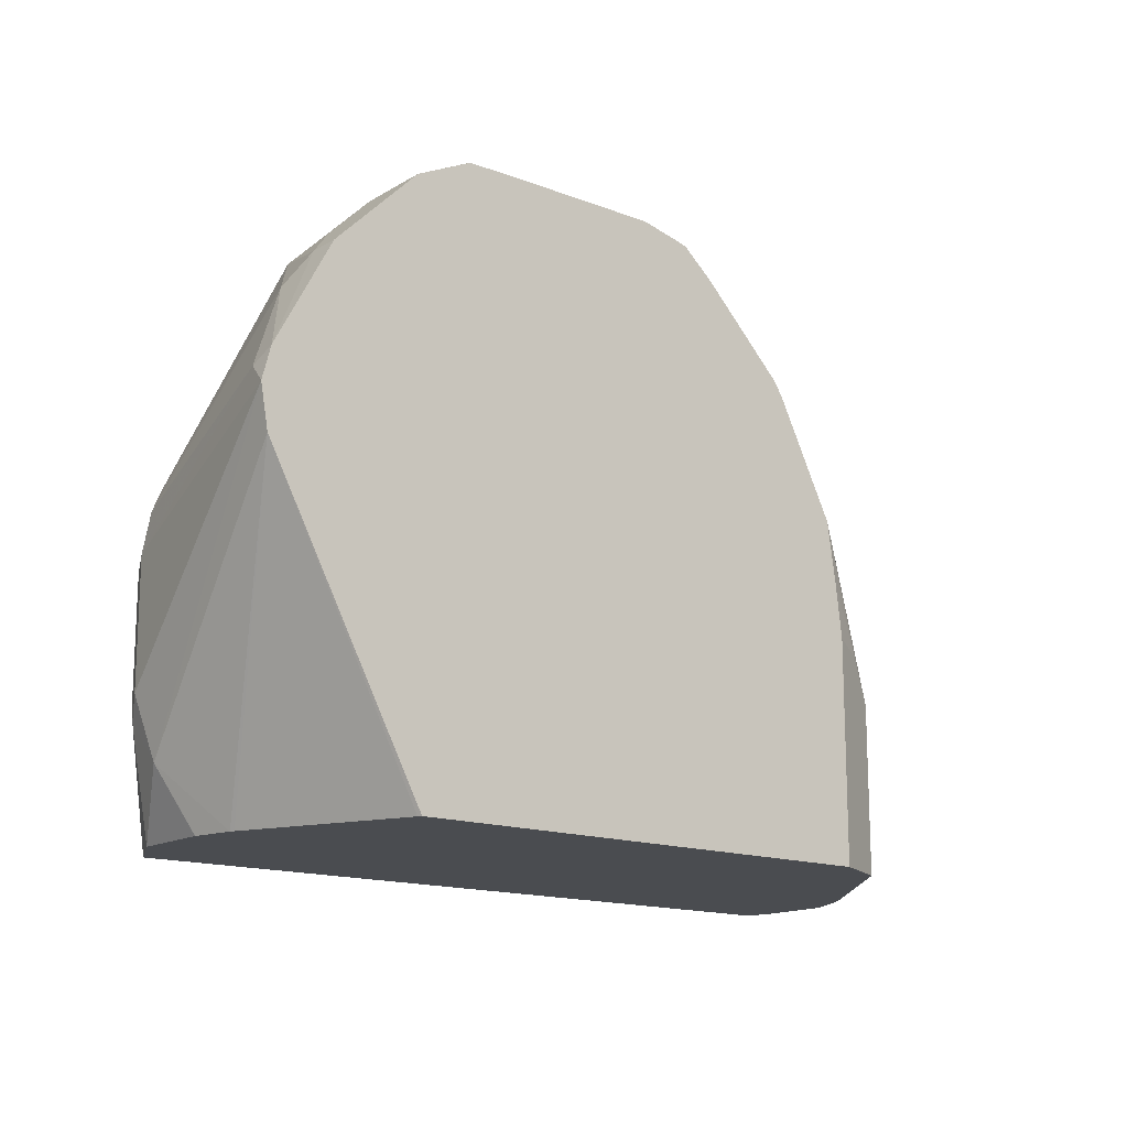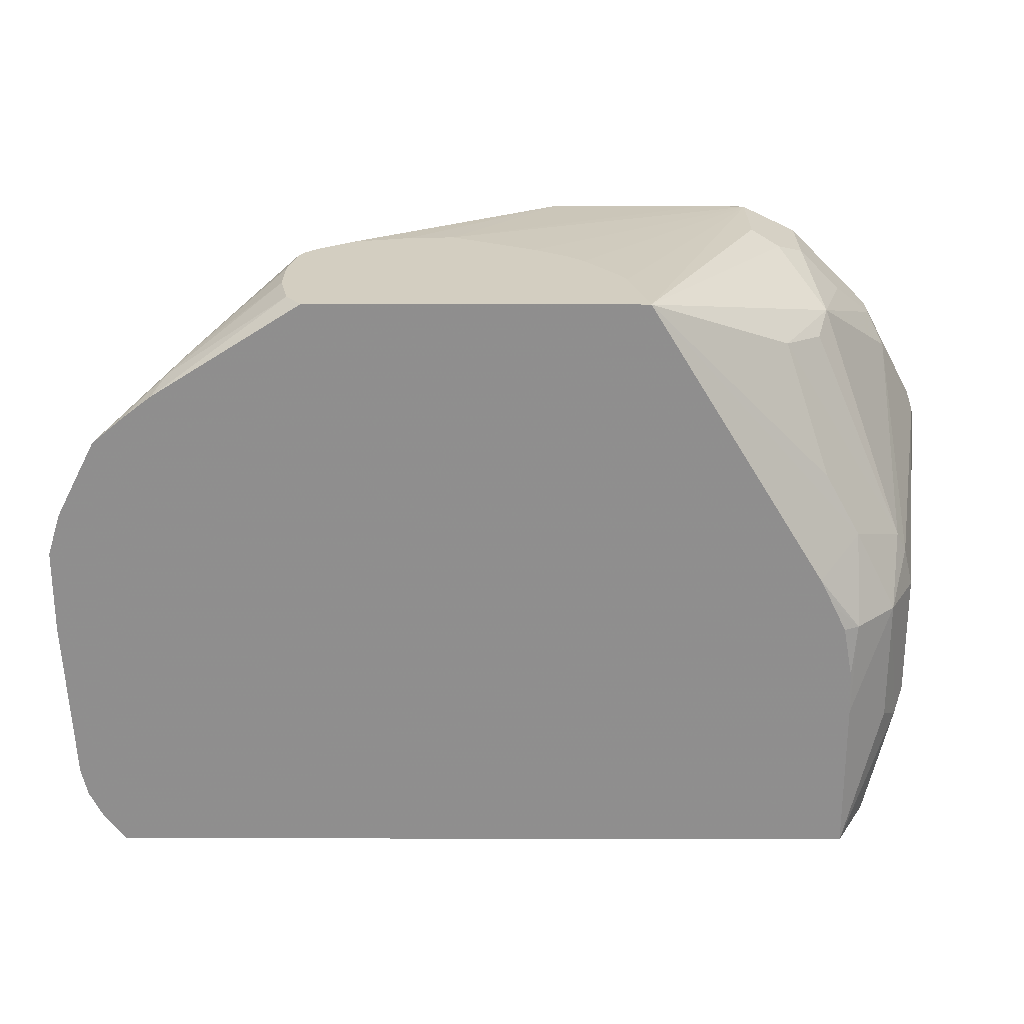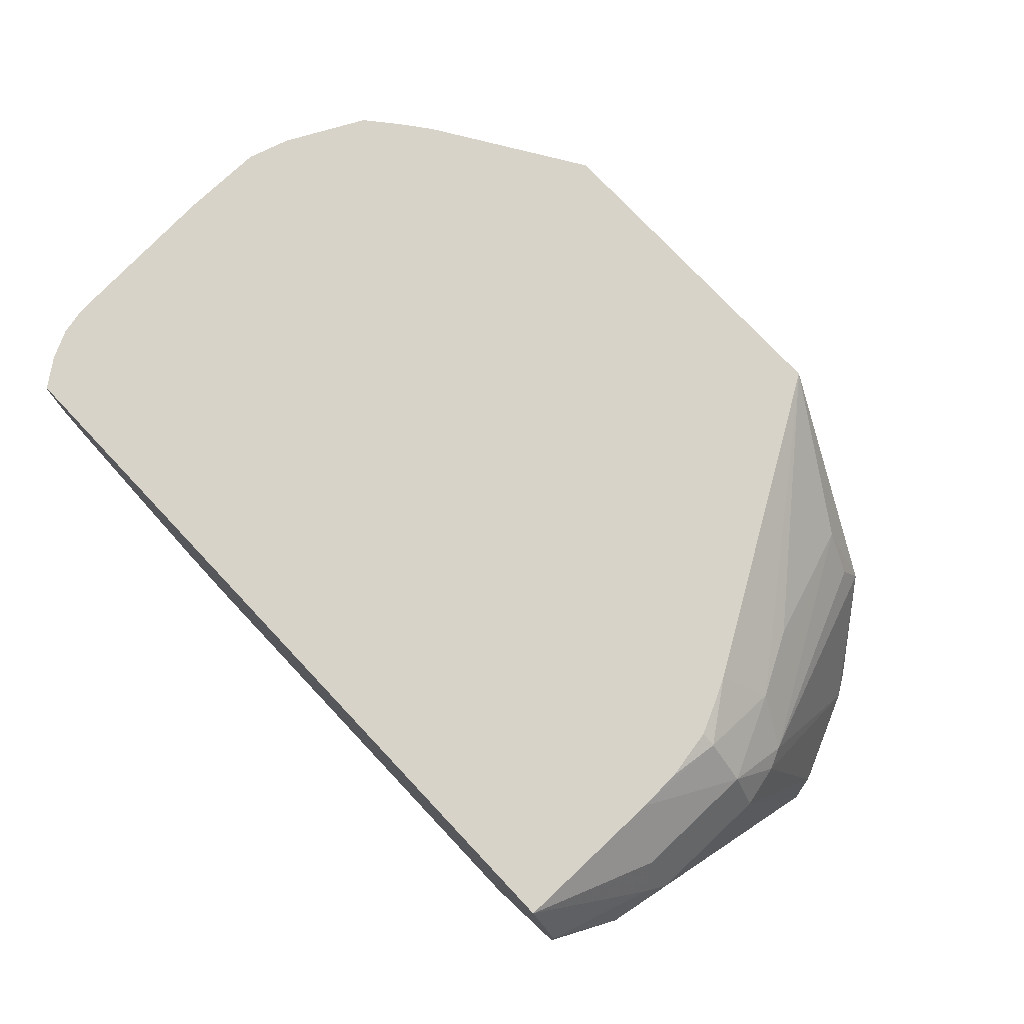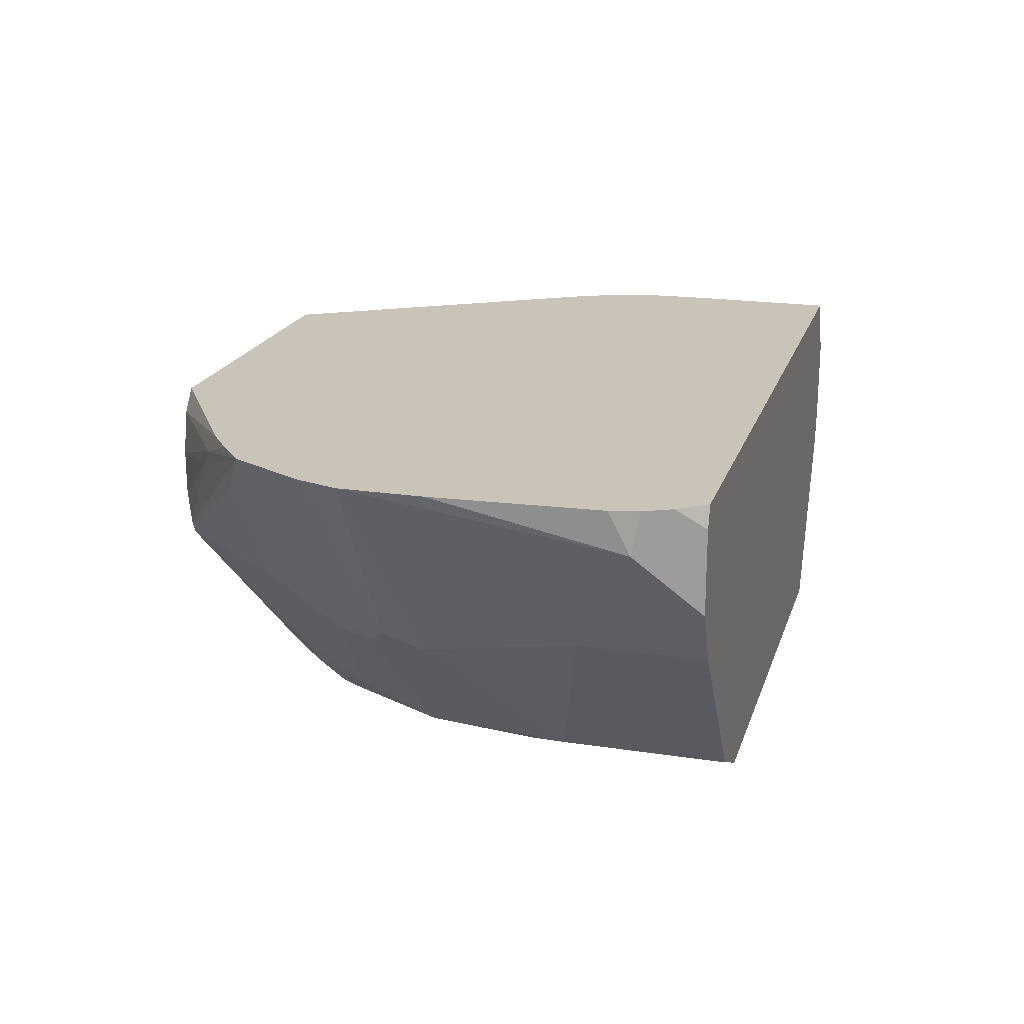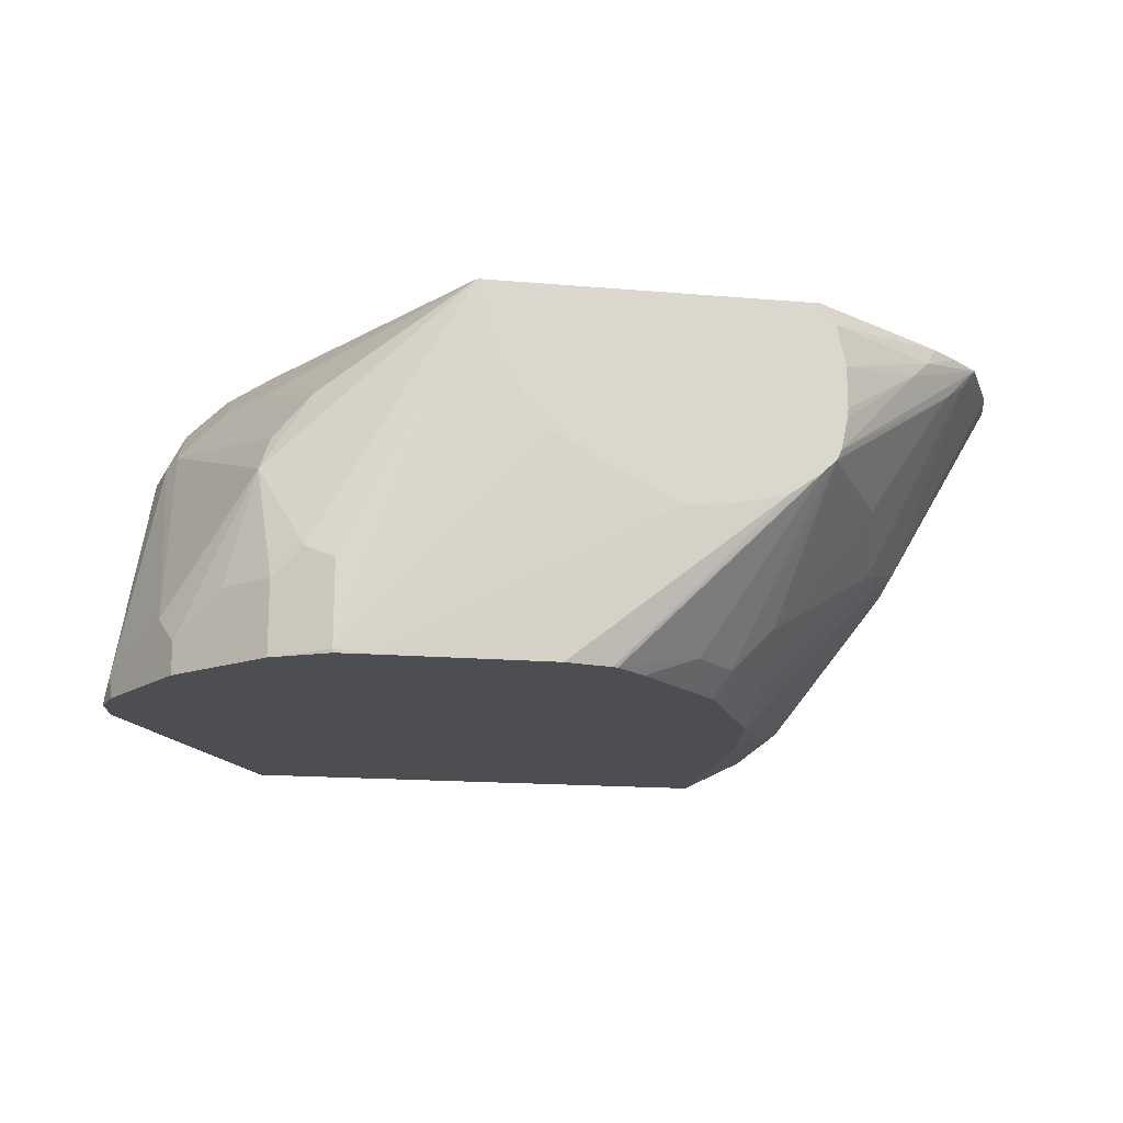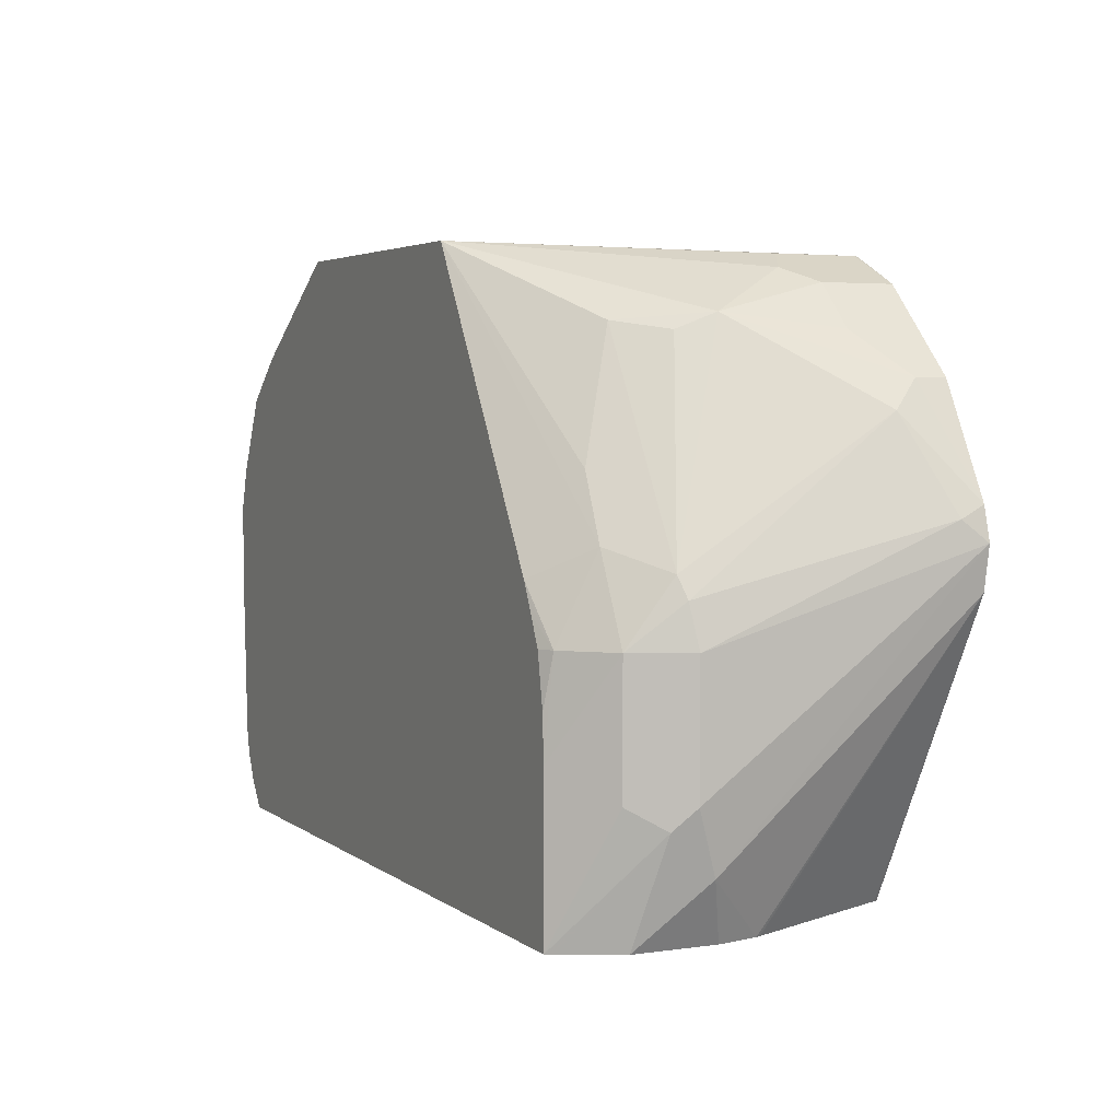
<metadata>
{"format":"obj","ext":"obj","renderer":"f3d","projection":"perspective","resolution":1024,"background":"white","views":[{"elev":-15.1,"azim":140.9,"up":"+Y"},{"elev":24.9,"azim":0.2,"up":"+Y"},{"elev":76.4,"azim":46.7,"up":"+Z"},{"elev":20.0,"azim":-74.2,"up":"+Z"},{"elev":-16.5,"azim":170.1,"up":"+Z"},{"elev":3.9,"azim":64.6,"up":"+Y"}]}
</metadata>
<code>
v -0.2437 0.3187 -0.07495
v -0.2437 0.3187 -0.07498
v -0.2312 0.3187 -0.09996
v -0.2436 0.3187 -0.03748
v -0.2437 0.3187 -0.03749
v -0.2499 0.3312 -0.0279
v -0.2577 0.3468 -0.04686
v -0.2437 0.3749 -0.07498
v -0.2312 0.3187 -0.09998
v -0.1749 0.3187 -0.175
v -0.1749 0.3187 -0.1749
v -0.2405 0.3187 -0.0279
v -0.2561 0.3437 -0.0279
v -0.259 0.3562 -0.0279
v -0.2629 0.4311 -0.0279
v -0.2629 0.4686 -0.0279
v -0.239 0.3843 -0.08436
v -0.2312 0.3749 -0.09998
v -0.1749 0.3936 -0.175
v -0.15 0.3187 -0.1874
v -0.1624 0.3187 -0.1812
v 0.09828 0.3187 -0.0279
v -0.2571 0.4874 -0.0279
v -0.2132 0.4686 -0.1125
v -0.2202 0.4592 -0.1031
v -0.2124 0.4499 -0.1187
v -0.164 0.4218 -0.1781
v -0.1398 0.4686 -0.1891
v -0.1624 0.4124 -0.1812
v -0.1466 0.4174 -0.1891
v -0.1757 0.4124 -0.1687
v -0.1466 0.3187 -0.1891
v 0.1062 0.3187 -0.04374
v 0.09997 0.3187 -0.03124
v 0.1265 0.3655 -0.06561
v 0.1187 0.3749 -0.04999
v 0.09828 0.3886 -0.0279
v -0.2391 0.5224 -0.0279
v -0.2319 0.5248 -0.03749
v -0.1921 0.4967 -0.1218
v -0.2015 0.478 -0.1218
v -0.1375 0.5061 -0.175
v -0.121 0.5061 -0.1891
v -0.1437 0.442 -0.1891
v 0.0741 0.3187 -0.1891
v 0.1124 0.3187 -0.05622
v 0.1265 0.3468 -0.08436
v 0.1312 0.3749 -0.07498
v 0.1312 0.4311 -0.07498
v 0.1187 0.4311 -0.04999
v 0.09997 0.4311 -0.03124
v 0.09747 0.4082 -0.0279
v -0.2202 0.5342 -0.04686
v -0.2251 0.5341 -0.0279
v -0.2062 0.5506 -0.03749
v -0.1968 0.5576 -0.04686
v -0.1533 0.5859 -0.09373
v -0.1827 0.5342 -0.1031
v -0.1359 0.5342 -0.1593
v -0.1171 0.5342 -0.1781
v -0.1141 0.5199 -0.1891
v 0.1447 0.4499 -0.1891
v 0.07495 0.3187 -0.1874
v 0.1124 0.3187 -0.0937
v 0.148 0.4688 -0.1891
v 0.1124 0.3187 -0.09395
v 0.1083 0.3187 -0.1125
v 0.1453 0.478 -0.1781
v 0.1265 0.4499 -0.07265
v 0.1218 0.4592 -0.0703
v 0.09997 0.4686 -0.04999
v 0.09325 0.4311 -0.0279
v 0.08106 0.456 -0.0279
v 0.08412 0.4499 -0.0279
v 0.0873 0.4435 -0.0279
v -0.1509 0.5859 -0.09856
v -0.2125 0.5438 -0.0279
v -0.153 0.5859 -0.03749
v -0.1569 0.5859 -0.05624
v -0.1569 0.5859 -0.07498
v -0.1564 0.5859 -0.07923
v -0.0984 0.553 -0.1781
v -0.09454 0.5419 -0.1891
v -0.1099 0.5265 -0.1891
v -0.1445 0.5859 -0.1046
v 0.1075 0.3187 -0.1144
v 0.1442 0.4833 -0.1891
v 0.1249 0.5186 -0.1625
v 0.08746 0.5561 -0.1062
v 0.08247 0.5492 -0.08998
v 0.06558 0.553 -0.0703
v 0.08432 0.4967 -0.05155
v 0.001465 0.5859 -0.0279
v -0.1461 0.5859 -0.0279
v -0.05899 0.5756 -0.1891
v -0.07246 0.564 -0.1891
v -0.0758 0.5607 -0.1891
v -0.1301 0.5859 -0.1147
v -0.05694 0.5764 -0.1891
v 0.1187 0.5311 -0.175
v 0.1187 0.5311 -0.1891
v 0.08122 0.5686 -0.1562
v 0.06871 0.5748 -0.1437
v 0.09997 0.5498 -0.1562
v 0.05621 0.5811 -0.15
v 0.05621 0.5811 -0.1874
v -0.007142 0.5859 -0.06108
v -0.1049 0.5859 -0.1203
v -0.03586 0.5811 -0.1891
v 0.09997 0.5498 -0.1891
v 0.08122 0.5686 -0.1891
v 0.0766 0.5709 -0.1891
v 0.05588 0.5807 -0.1891
v 0.03746 0.5811 -0.1891
v -0.08461 0.5859 -0.1215
v -0.04716 0.5859 -0.1028
v -0.03268 0.5859 -0.09343
v -0.02512 0.5859 -0.08663
v -0.009395 0.5859 -0.06561
f 56 81 57
f 56 80 81
f 56 79 80
f 55 79 56
f 55 77 78
f 54 77 55
f 53 76 58
f 53 57 76
f 51 75 72
f 51 74 75
f 55 78 79
f 57 81 80
f 57 78 94
f 57 79 78
f 57 94 93
f 57 93 107
f 57 107 119
f 57 118 117
f 57 117 116
f 57 116 115
f 57 115 108
f 57 108 98
f 57 98 85
f 51 73 74
f 57 85 76
f 57 80 79
f 57 119 118
f 47 62 65
f 51 72 52
f 38 53 39
f 38 54 55
f 38 55 56
f 38 56 57
f 38 57 53
f 39 53 40
f 40 53 58
f 40 58 59
f 40 59 42
f 40 42 41
f 42 59 60
f 42 60 61
f 51 71 73
f 42 61 43
f 46 64 47
f 47 65 48
f 47 64 66
f 47 66 67
f 47 67 62
f 48 65 49
f 49 65 68
f 49 68 69
f 49 69 50
f 50 69 70
f 50 70 71
f 50 71 51
f 45 62 63
f 58 76 59
f 88 100 89
f 60 82 97
f 89 100 104
f 89 104 102
f 91 93 92
f 93 103 105
f 93 105 106
f 93 106 107
f 98 108 109
f 98 109 99
f 100 101 110
f 100 110 104
f 102 111 106
f 102 106 105
f 102 105 103
f 102 104 110
f 102 110 111
f 106 111 112
f 106 112 113
f 106 113 114
f 106 114 115
f 106 115 116
f 106 116 117
f 106 117 118
f 106 118 119
f 106 119 107
f 37 50 51
f 89 91 90
f 89 93 91
f 89 103 93
f 89 102 103
f 60 97 83
f 60 83 84
f 60 84 61
f 60 76 85
f 60 85 82
f 62 67 86
f 62 86 63
f 65 87 68
f 68 87 88
f 68 88 69
f 69 88 70
f 70 88 89
f 59 76 60
f 70 89 90
f 70 91 71
f 71 91 92
f 71 92 93
f 71 93 73
f 77 94 78
f 82 95 96
f 82 96 97
f 82 85 95
f 85 98 99
f 85 99 95
f 87 100 88
f 87 101 100
f 70 90 91
f 37 51 52
f 10 20 21
f 35 49 50
f 6 12 22
f 6 22 37
f 6 37 52
f 6 52 72
f 6 72 75
f 6 75 74
f 6 74 73
f 6 73 93
f 6 93 94
f 6 94 77
f 6 77 54
f 6 54 38
f 6 38 23
f 6 23 16
f 6 16 15
f 6 15 14
f 6 14 13
f 7 13 14
f 7 14 15
f 7 15 16
f 7 16 8
f 8 17 18
f 8 16 17
f 9 18 19
f 9 19 10
f 6 13 7
f 5 12 6
f 4 12 5
f 3 10 11
f 108 115 109
f 1 2 3
f 1 3 11
f 1 11 21
f 1 21 20
f 1 20 32
f 1 32 45
f 1 45 63
f 1 63 86
f 1 86 67
f 1 67 66
f 1 66 64
f 10 19 20
f 1 64 46
f 1 33 22
f 1 22 12
f 1 12 4
f 1 4 5
f 1 5 6
f 1 6 7
f 1 7 2
f 2 7 8
f 2 8 18
f 2 18 9
f 2 9 3
f 3 9 10
f 1 46 33
f 35 50 36
f 10 21 11
f 16 24 25
f 28 97 96
f 28 96 95
f 28 95 99
f 28 99 109
f 28 109 114
f 28 114 113
f 28 113 112
f 28 112 111
f 28 111 110
f 28 110 101
f 28 101 87
f 28 87 65
f 28 65 62
f 28 62 45
f 28 45 32
f 28 32 30
f 28 30 44
f 28 44 29
f 28 41 42
f 29 44 30
f 33 46 34
f 34 46 35
f 35 46 47
f 35 47 48
f 35 48 49
f 28 83 97
f 28 84 83
f 28 61 84
f 28 43 61
f 16 25 26
f 16 26 18
f 16 18 17
f 18 26 19
f 19 27 28
f 19 28 29
f 19 29 30
f 19 30 20
f 19 26 31
f 19 31 27
f 20 30 32
f 22 33 34
f 16 23 24
f 22 34 35
f 22 36 50
f 22 50 37
f 23 38 39
f 23 39 24
f 24 40 41
f 24 41 27
f 24 27 31
f 24 31 26
f 24 26 25
f 24 39 40
f 27 41 28
f 28 42 43
f 22 35 36
f 109 115 114

</code>
